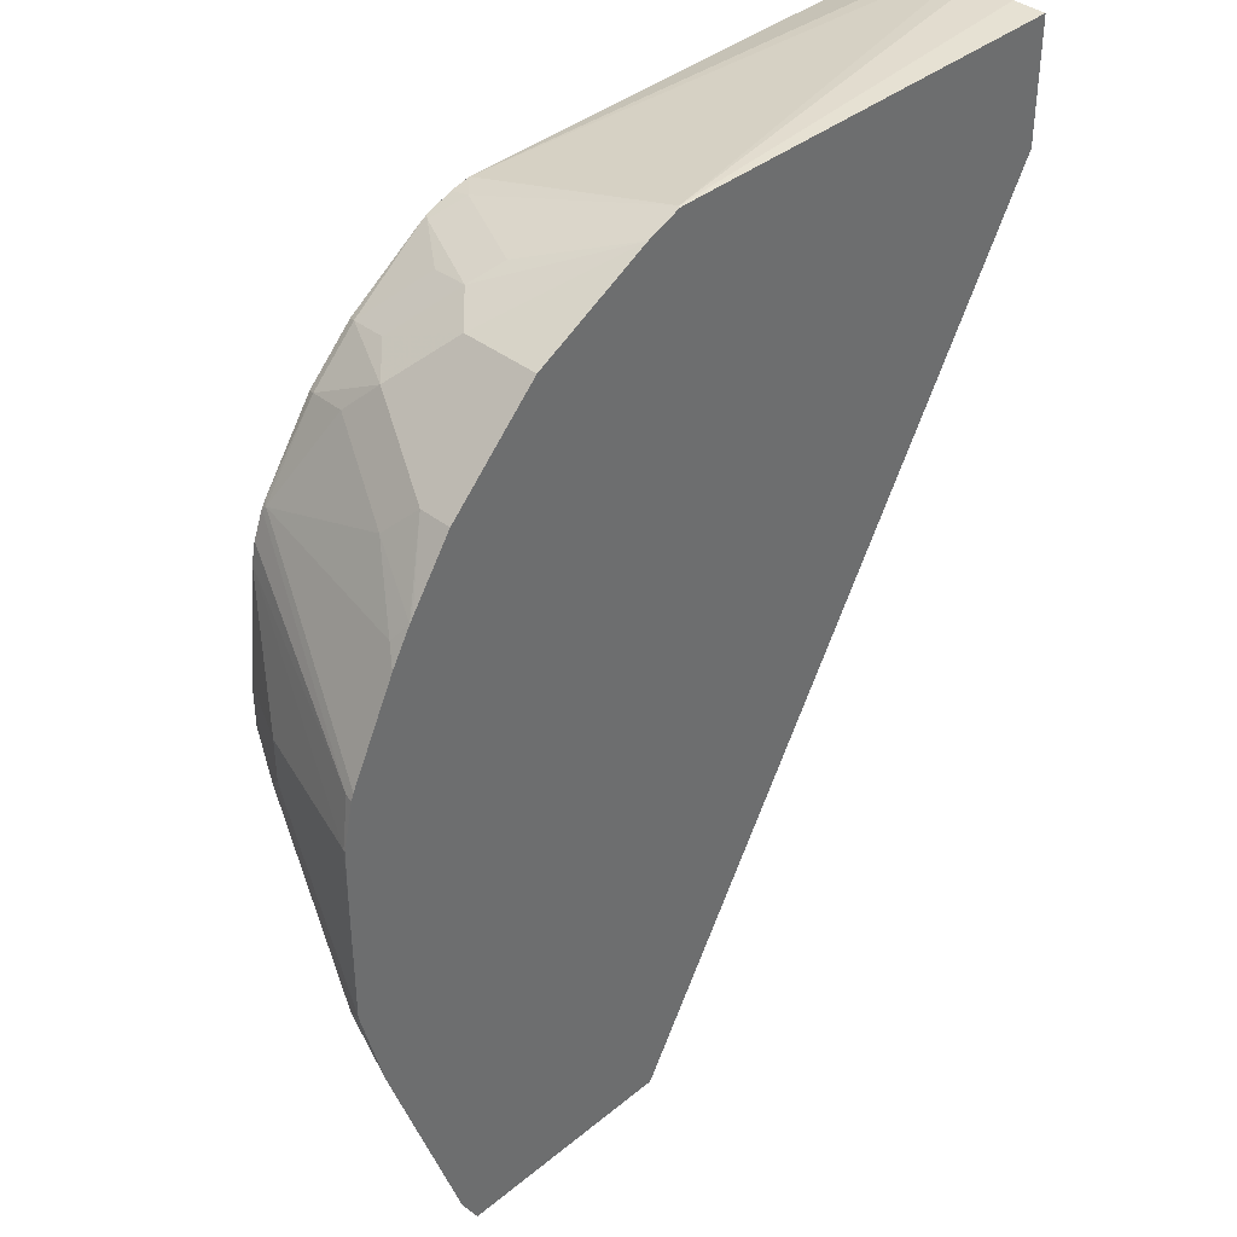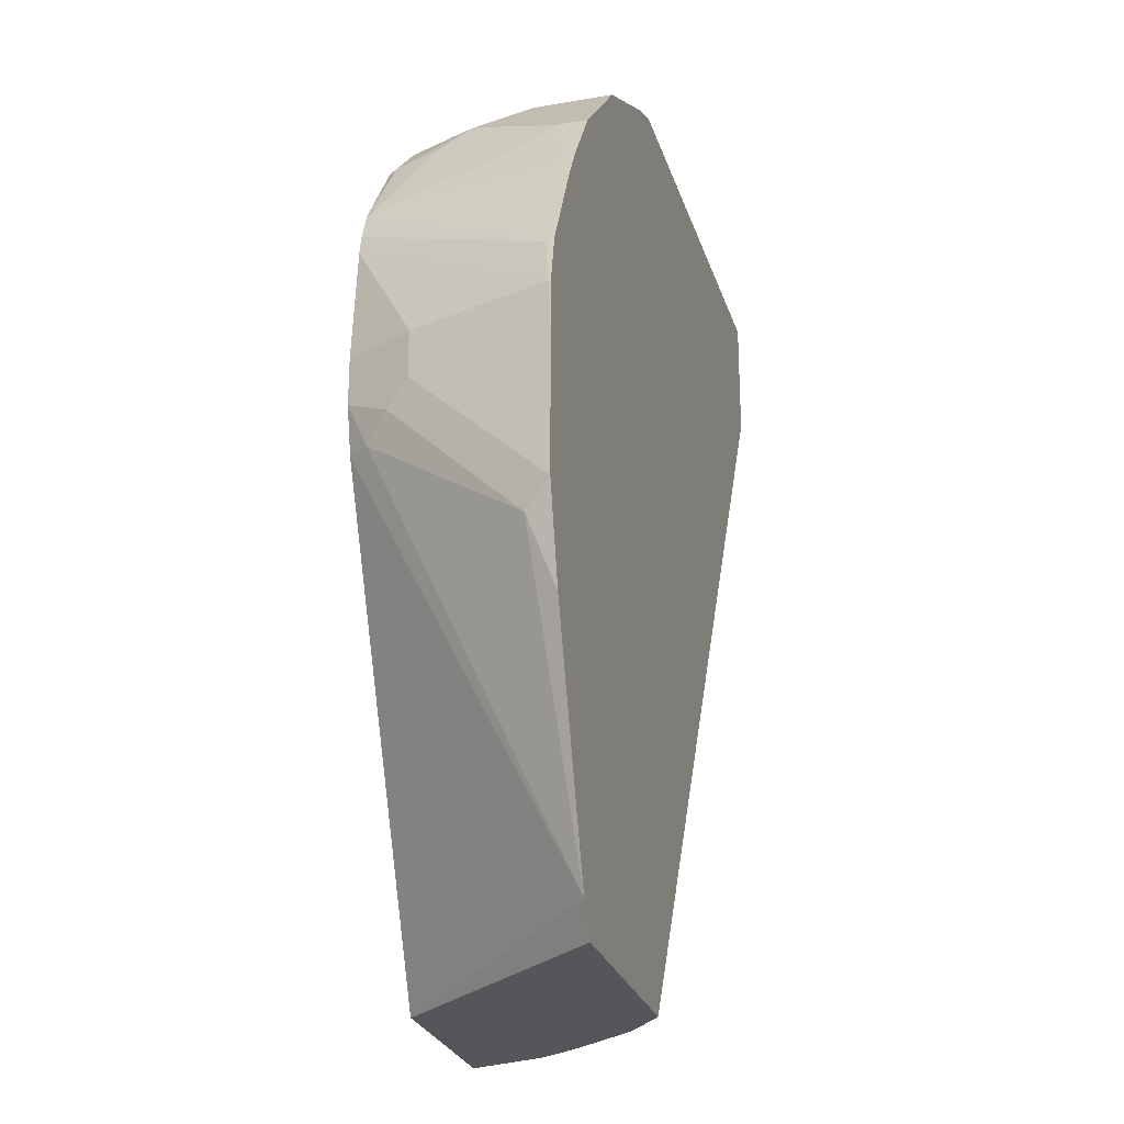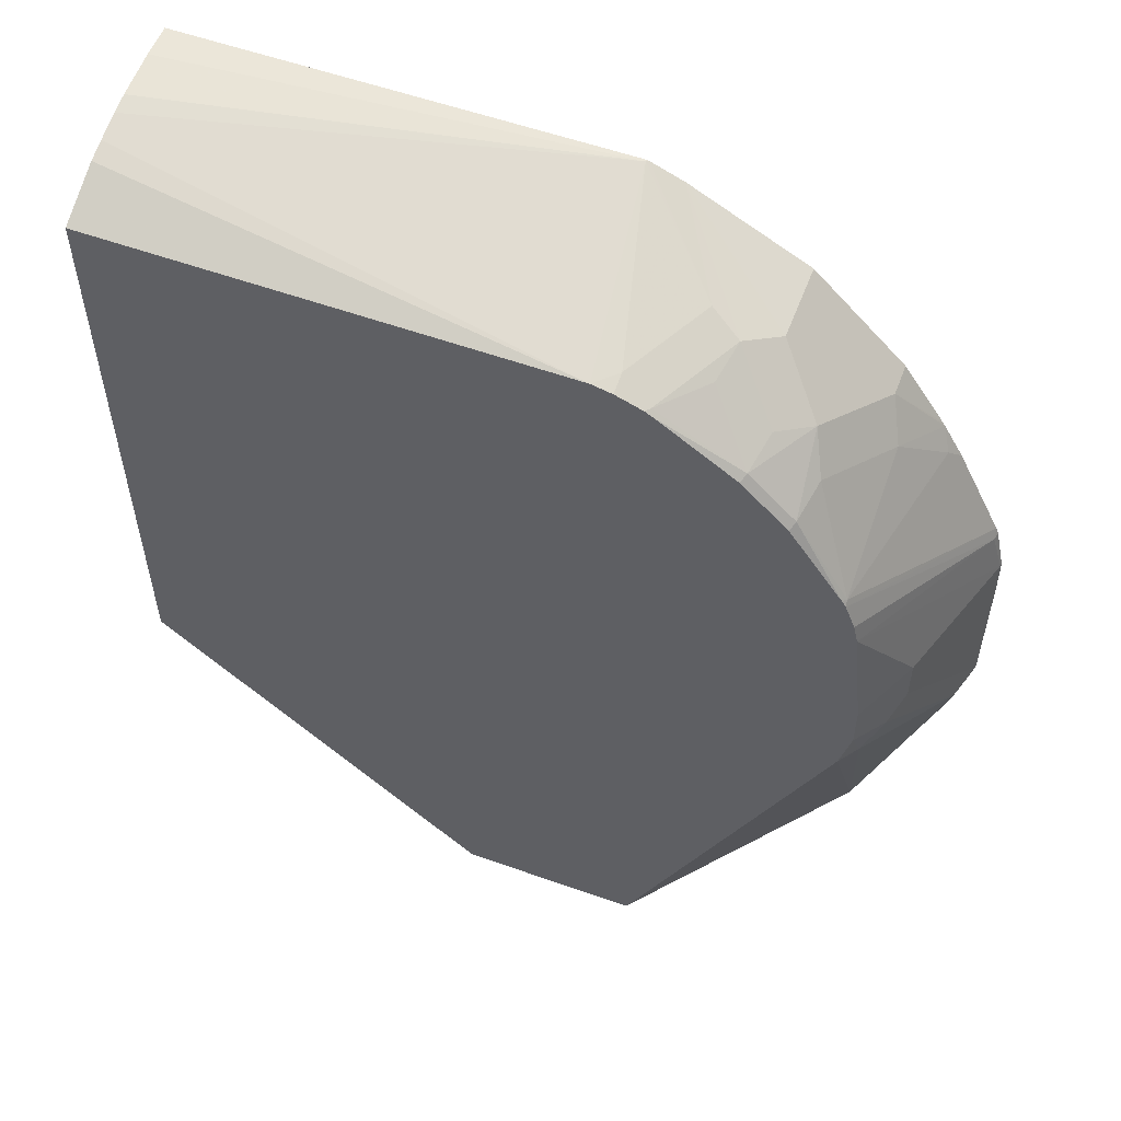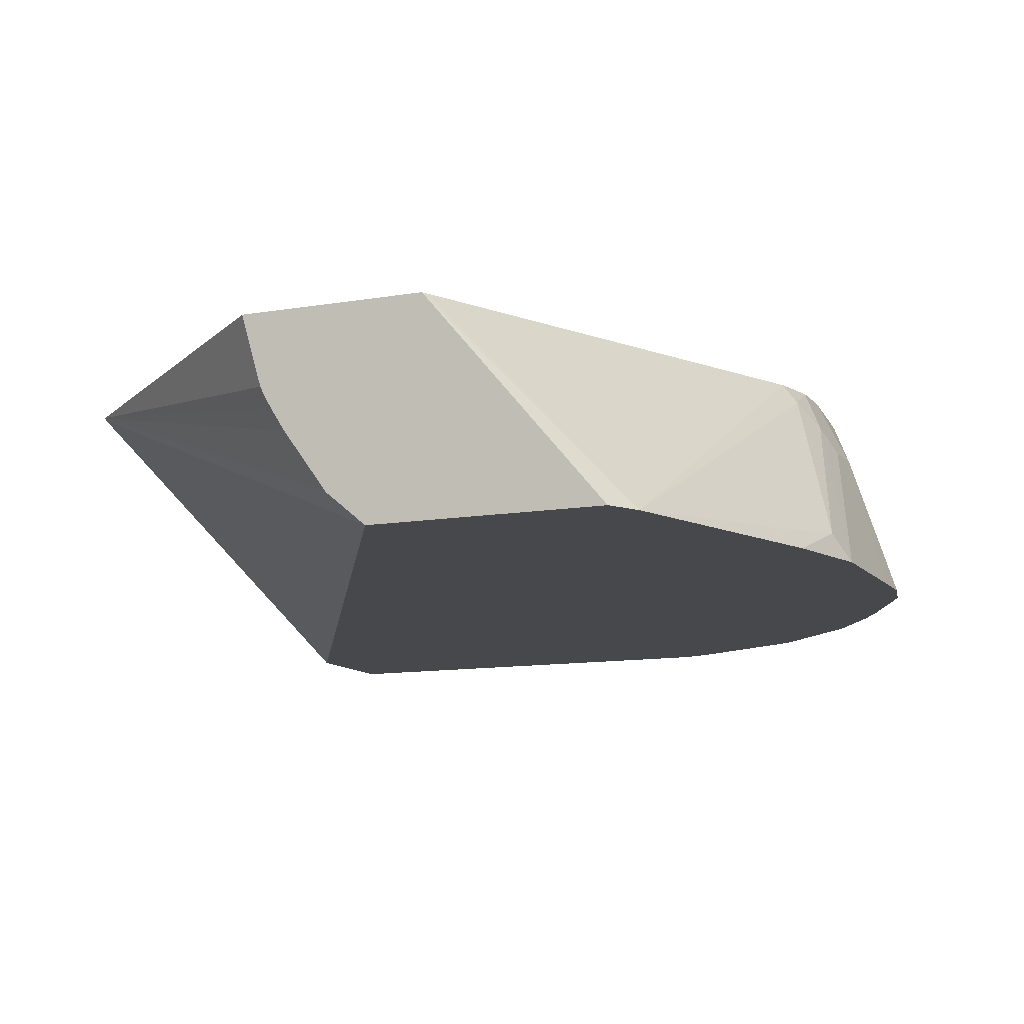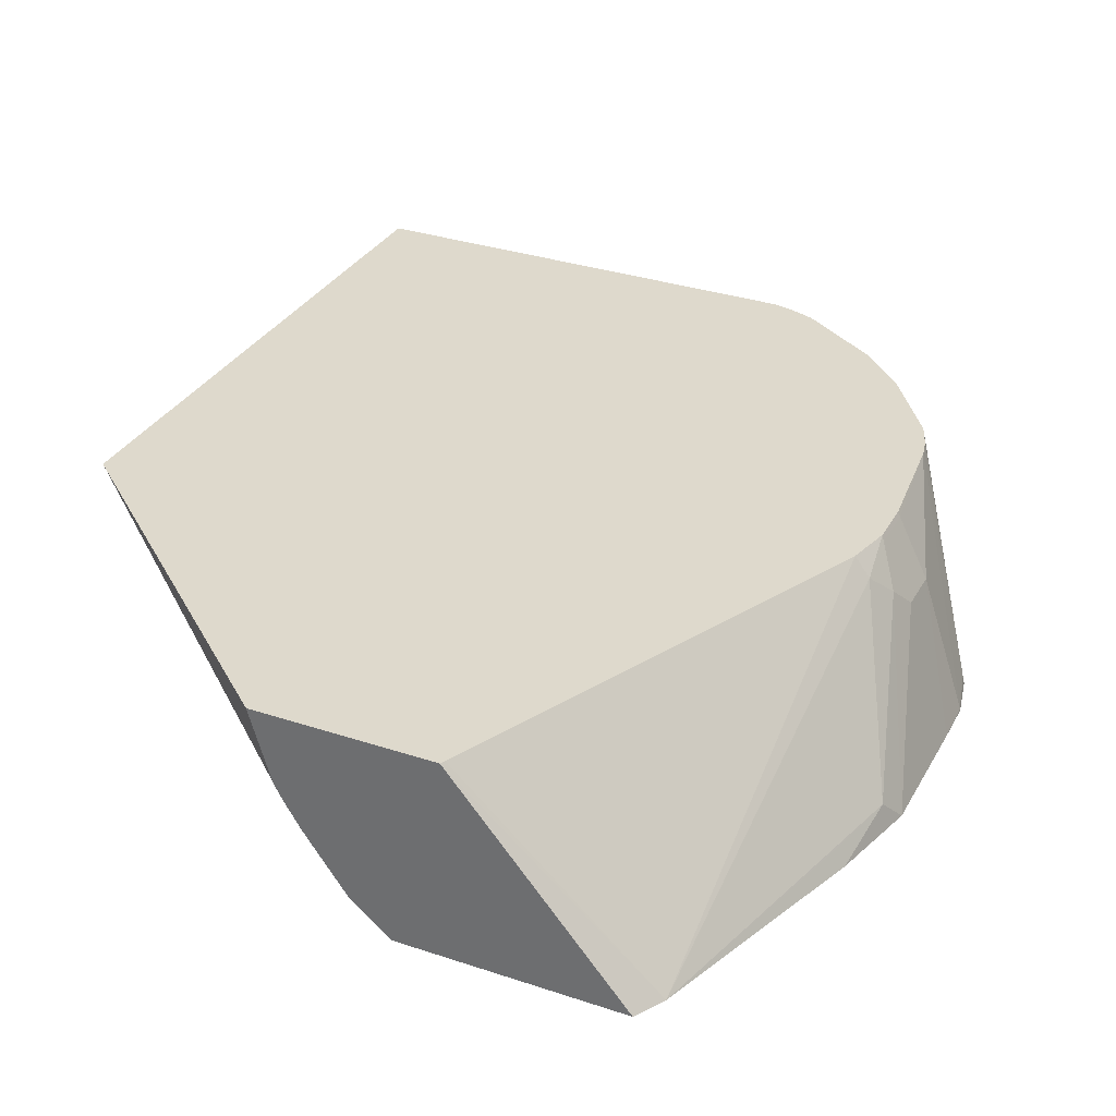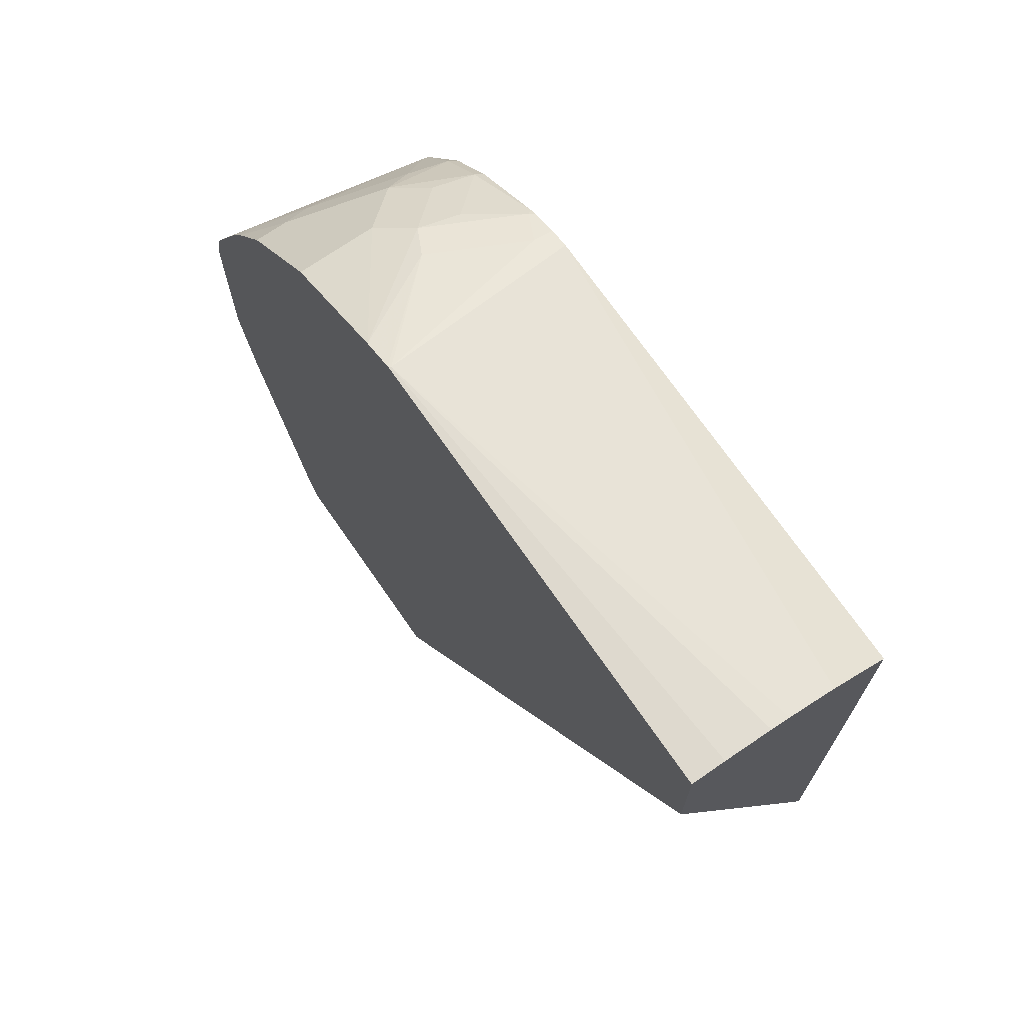
<metadata>
{"format":"obj","ext":"obj","renderer":"f3d","projection":"perspective","resolution":1024,"background":"white","views":[{"elev":38.7,"azim":-45.7,"up":"+Z"},{"elev":-25.4,"azim":-74.5,"up":"+Z"},{"elev":55.8,"azim":-159.5,"up":"+Z"},{"elev":-11.2,"azim":-156.9,"up":"+Y"},{"elev":32.0,"azim":-155.0,"up":"+Y"},{"elev":71.5,"azim":55.3,"up":"+Z"}]}
</metadata>
<code>
v -0.3862 -0.4034 0.06709
v -0.3862 -0.4034 0.01681
v -0.386 -0.4034 0.08385
v -0.3858 -0.4026 0.08385
v -0.369 -0.3523 0.08385
v -0.369 -0.3523 0.06709
v -0.3649 -0.3439 0.05874
v -0.3816 -0.3942 0.008392
v -0.3778 -0.4034 -0.01675
v -0.3858 -0.4034 0.08466
v -0.3816 -0.4005 0.1006
v -0.3523 -0.3281 0.1268
v -0.3635 -0.3411 0.08385
v -0.3579 -0.3299 0.06709
v -0.3569 -0.3281 0.06709
v -0.3586 -0.3355 0.05036
v -0.3498 -0.4034 -0.1007
v -0.3746 -0.397 -0.01675
v -0.3823 -0.4034 0.1006
v -0.3813 -0.4034 0.1031
v -0.3469 -0.3281 0.1438
v -0.3506 -0.3281 0.1342
v -0.3579 -0.3299 0.08385
v -0.3569 -0.3281 0.08385
v -0.353 -0.3281 0.05036
v -0.2808 -0.3281 -0.11
v -0.2799 -0.3281 -0.1117
v -0.3434 -0.4034 -0.1117
v -0.3645 -0.4034 0.1366
v -0.3607 -0.3984 0.1426
v -0.3467 -0.3299 0.1454
v -0.3453 -0.3281 0.1465
v -0.2133 -0.3281 -0.1117
v -0.2604 -0.4034 -0.1117
v -0.3573 -0.4034 0.1492
v -0.3467 -0.3802 0.1622
v -0.3299 -0.3467 0.1789
v -0.3271 -0.3313 0.1761
v -0.3258 -0.3281 0.1748
v -0.08906 -0.3281 -0.004364
v -0.2209 -0.3537 -0.1117
v -0.246 -0.3914 -0.1117
v -0.08906 -0.3287 -0.003381
v -0.08906 -0.4034 0.1882
v -0.3562 -0.4034 0.151
v -0.3411 -0.3914 0.1733
v -0.3243 -0.3579 0.1901
v -0.3103 -0.3313 0.1929
v -0.309 -0.3281 0.1916
v -0.2302 -0.3696 -0.1117
v -0.2251 -0.3615 -0.1117
v -0.2228 -0.3575 -0.1117
v -0.08906 -0.3281 0.219
v -0.08906 -0.4034 0.2349
v -0.3411 -0.4034 0.1733
v -0.3075 -0.3747 0.2069
v -0.3131 -0.3467 0.1957
v -0.2936 -0.3481 0.2097
v -0.2796 -0.3299 0.2125
v -0.2807 -0.3281 0.2111
v -0.261 -0.3281 0.2181
v -0.08906 -0.3489 0.2281
v -0.08906 -0.391 0.2349
v -0.2516 -0.4034 0.2349
v -0.3075 -0.4034 0.2069
v -0.2963 -0.3635 0.2125
v -0.2646 -0.4034 0.2297
v -0.278 -0.3281 0.2127
v -0.2852 -0.3691 0.2181
v -0.2684 -0.3355 0.2181
v -0.2516 -0.4026 0.2349
v -0.08906 -0.3665 0.2323
v -0.08906 -0.3563 0.23
v -0.2684 -0.3281 0.2164
v -0.08906 -0.3736 0.2336
v -0.2525 -0.4034 0.2346
f 37 46 47
f 37 47 38
f 38 47 48
f 38 48 49
f 38 49 39
f 40 72 75
f 40 43 42
f 40 51 52
f 40 50 51
f 40 52 41
f 40 53 62
f 40 62 73
f 40 73 72
f 36 46 37
f 40 42 50
f 35 46 36
f 30 36 31
f 34 43 44
f 40 75 63
f 27 41 52
f 27 52 51
f 27 51 50
f 27 50 42
f 27 42 34
f 27 34 28
f 29 35 30
f 30 35 36
f 31 36 37
f 31 37 38
f 31 38 32
f 32 38 39
f 33 40 41
f 34 42 43
f 35 45 46
f 40 63 54
f 71 75 72
f 40 44 43
f 59 69 70
f 59 70 68
f 61 70 71
f 61 71 72
f 61 72 73
f 61 73 62
f 61 74 70
f 63 75 71
f 64 71 76
f 66 67 69
f 67 76 69
f 68 70 74
f 69 76 71
f 69 71 70
f 27 33 41
f 59 66 69
f 59 68 60
f 58 66 59
f 57 66 58
f 45 55 46
f 46 55 65
f 46 65 56
f 46 56 47
f 47 56 57
f 47 57 48
f 48 57 58
f 40 54 44
f 48 58 59
f 48 60 49
f 53 61 62
f 54 63 71
f 54 71 64
f 56 66 57
f 56 65 67
f 56 67 66
f 48 59 60
f 21 31 32
f 20 29 30
f 20 30 31
f 1 4 5
f 1 5 6
f 1 6 2
f 2 6 7
f 2 7 8
f 2 8 9
f 1 3 4
f 3 10 4
f 4 11 12
f 4 12 5
f 5 13 7
f 5 7 6
f 5 12 13
f 7 14 15
f 4 10 11
f 1 10 3
f 1 19 10
f 1 20 19
f 20 31 21
f 1 9 17
f 1 17 28
f 1 28 34
f 1 34 44
f 1 44 54
f 1 54 64
f 1 64 76
f 1 76 67
f 1 67 65
f 1 65 55
f 1 55 45
f 1 45 35
f 1 35 29
f 1 29 20
f 7 15 16
f 7 16 8
f 1 2 9
f 7 23 14
f 12 53 40
f 12 40 33
f 12 33 27
f 12 27 26
f 12 26 25
f 12 25 15
f 12 15 24
f 12 24 23
f 14 23 24
f 14 24 15
f 15 25 16
f 16 25 17
f 17 26 27
f 17 27 28
f 7 13 23
f 12 61 53
f 12 74 61
f 17 25 26
f 12 60 68
f 12 68 74
f 8 17 18
f 8 18 9
f 9 18 17
f 10 19 11
f 11 19 20
f 11 20 21
f 8 16 17
f 11 22 12
f 12 23 13
f 12 22 21
f 12 21 32
f 12 32 39
f 12 39 49
f 12 49 60
f 11 21 22

</code>
